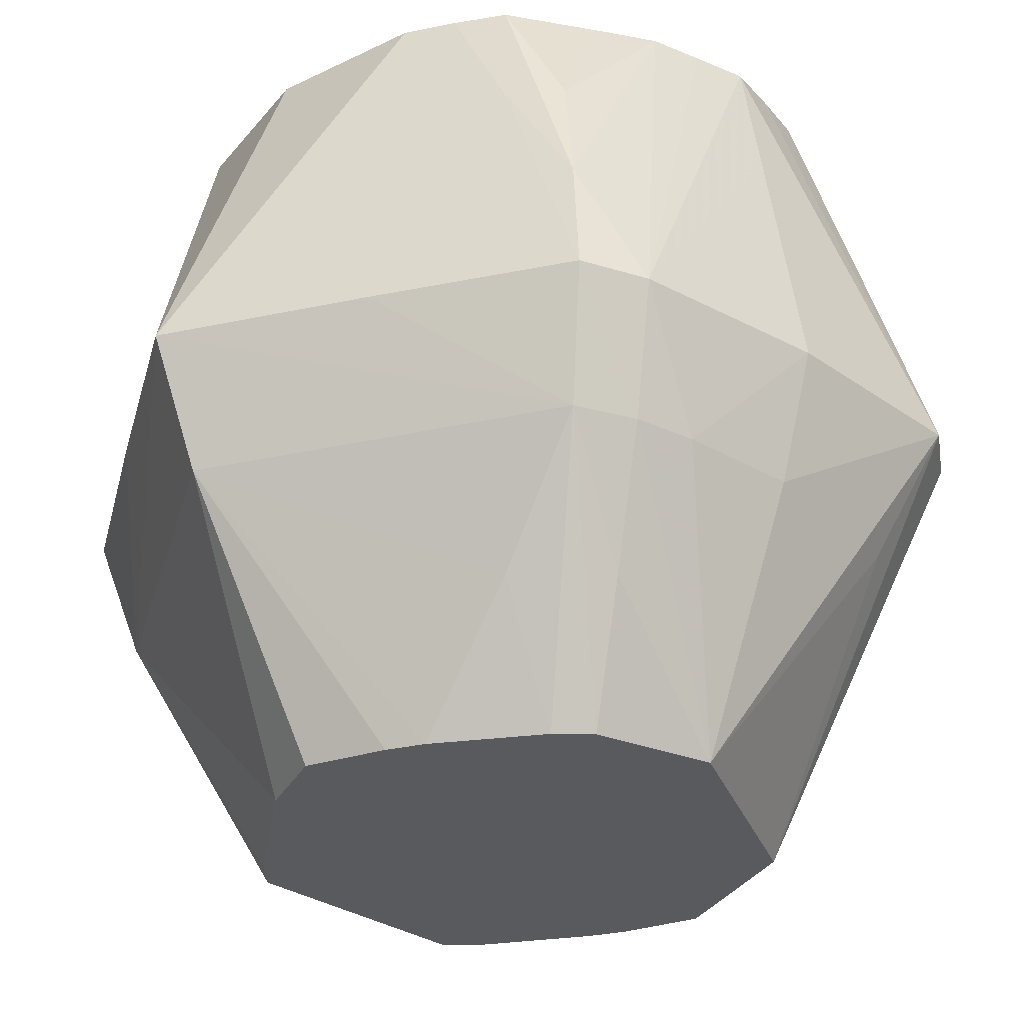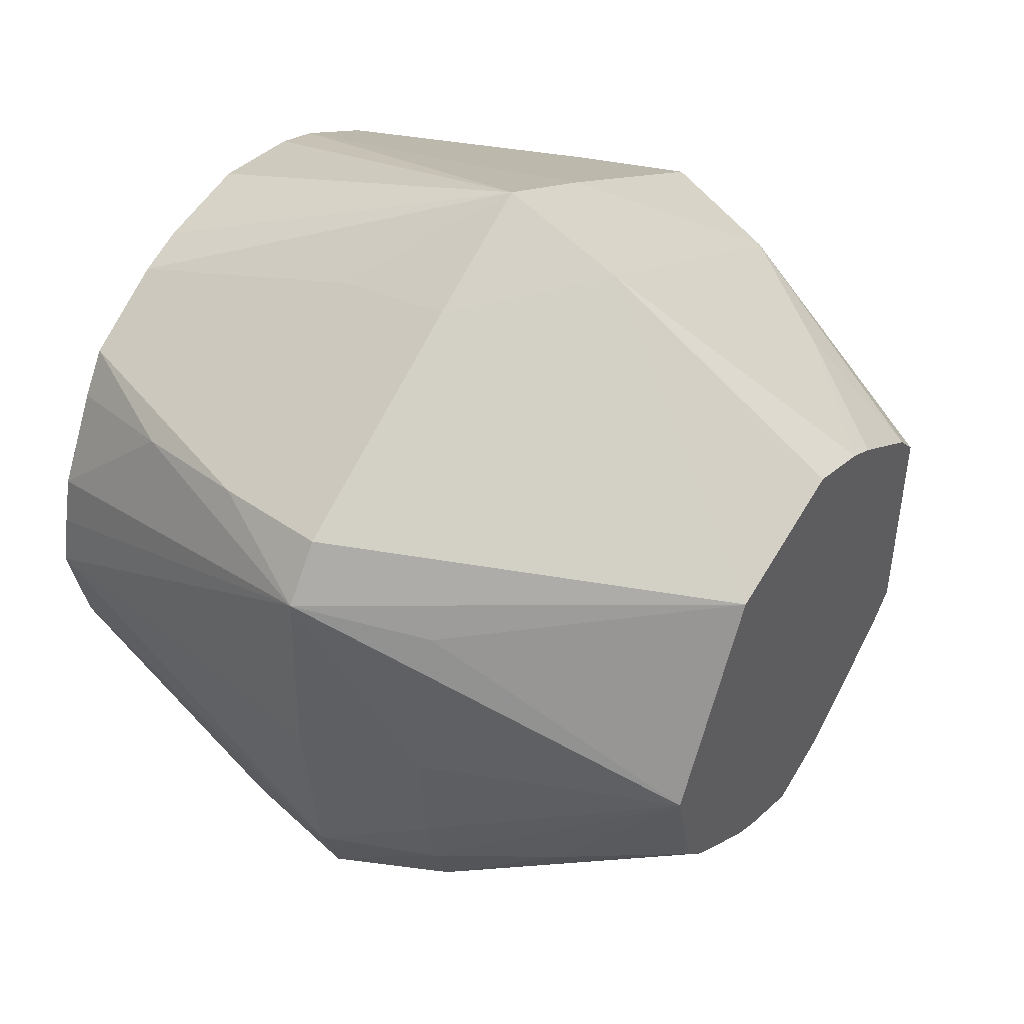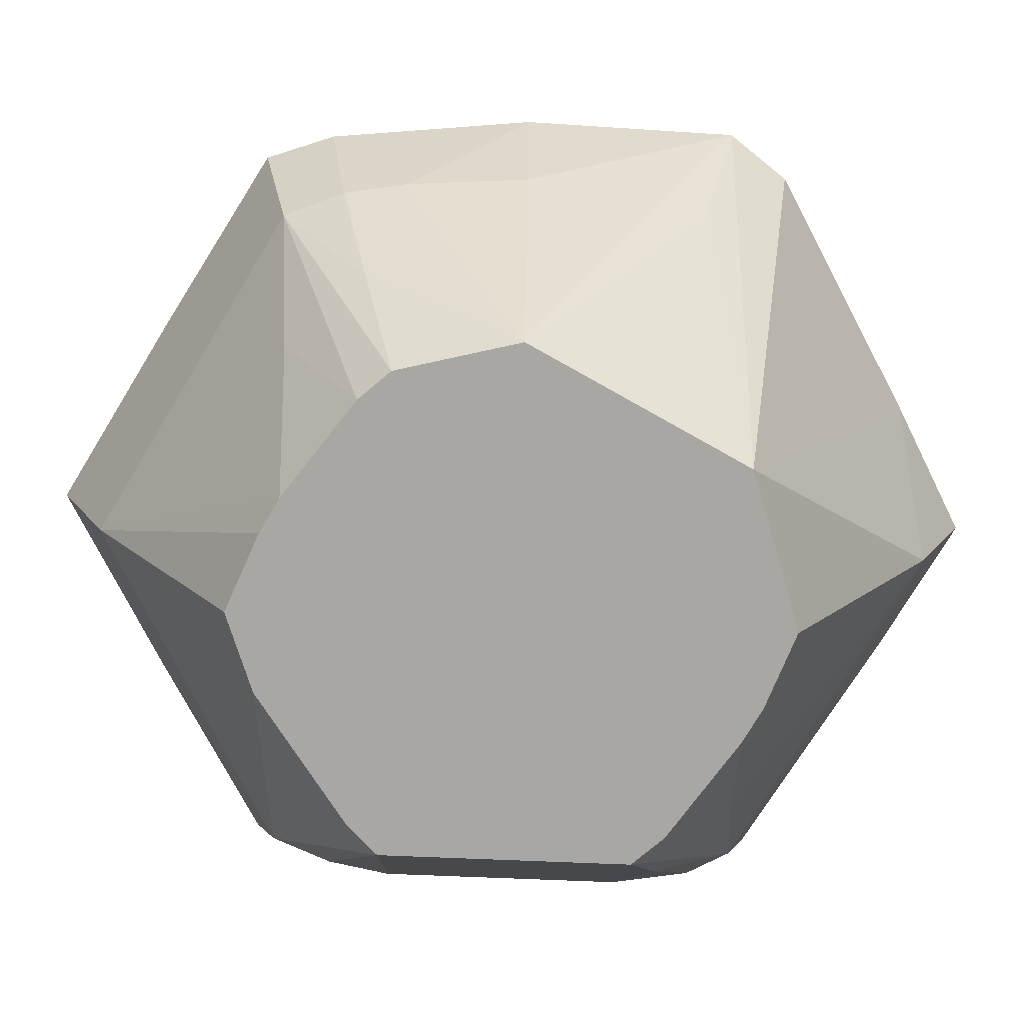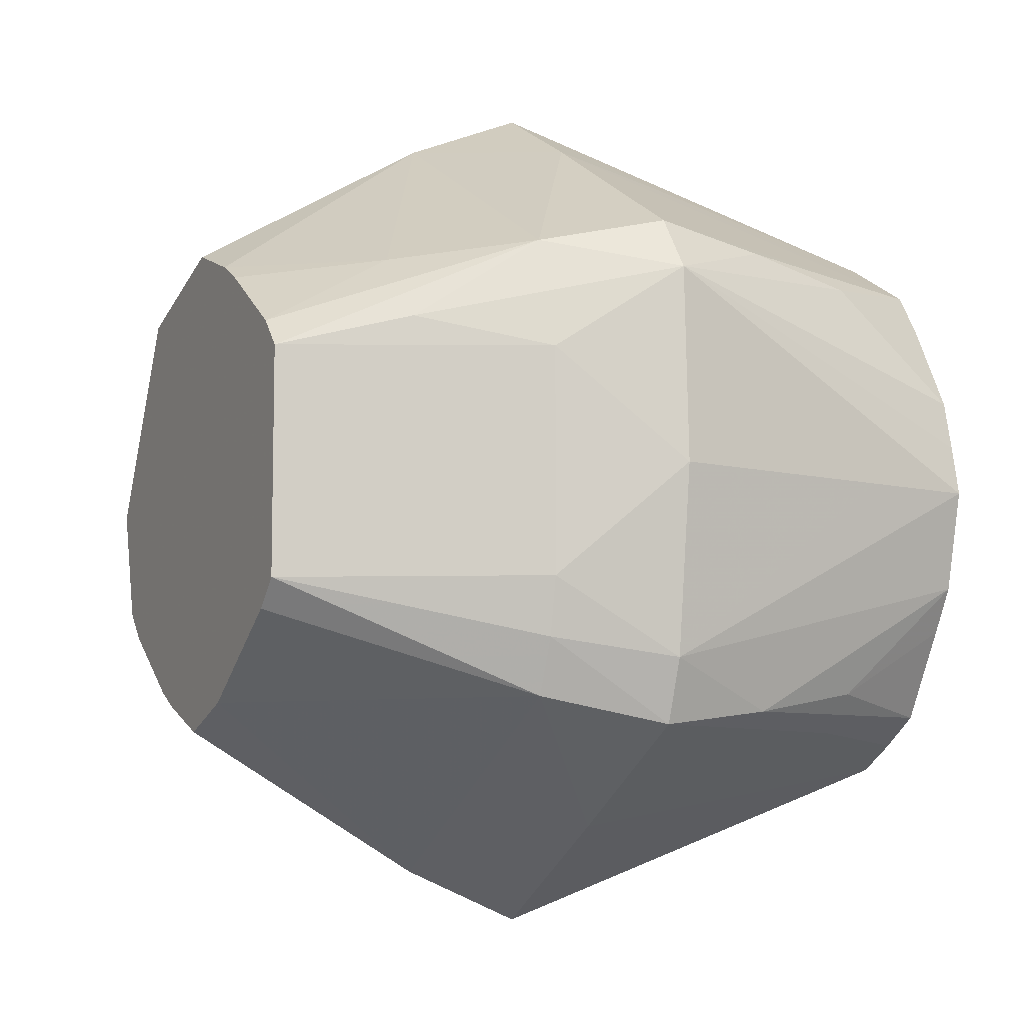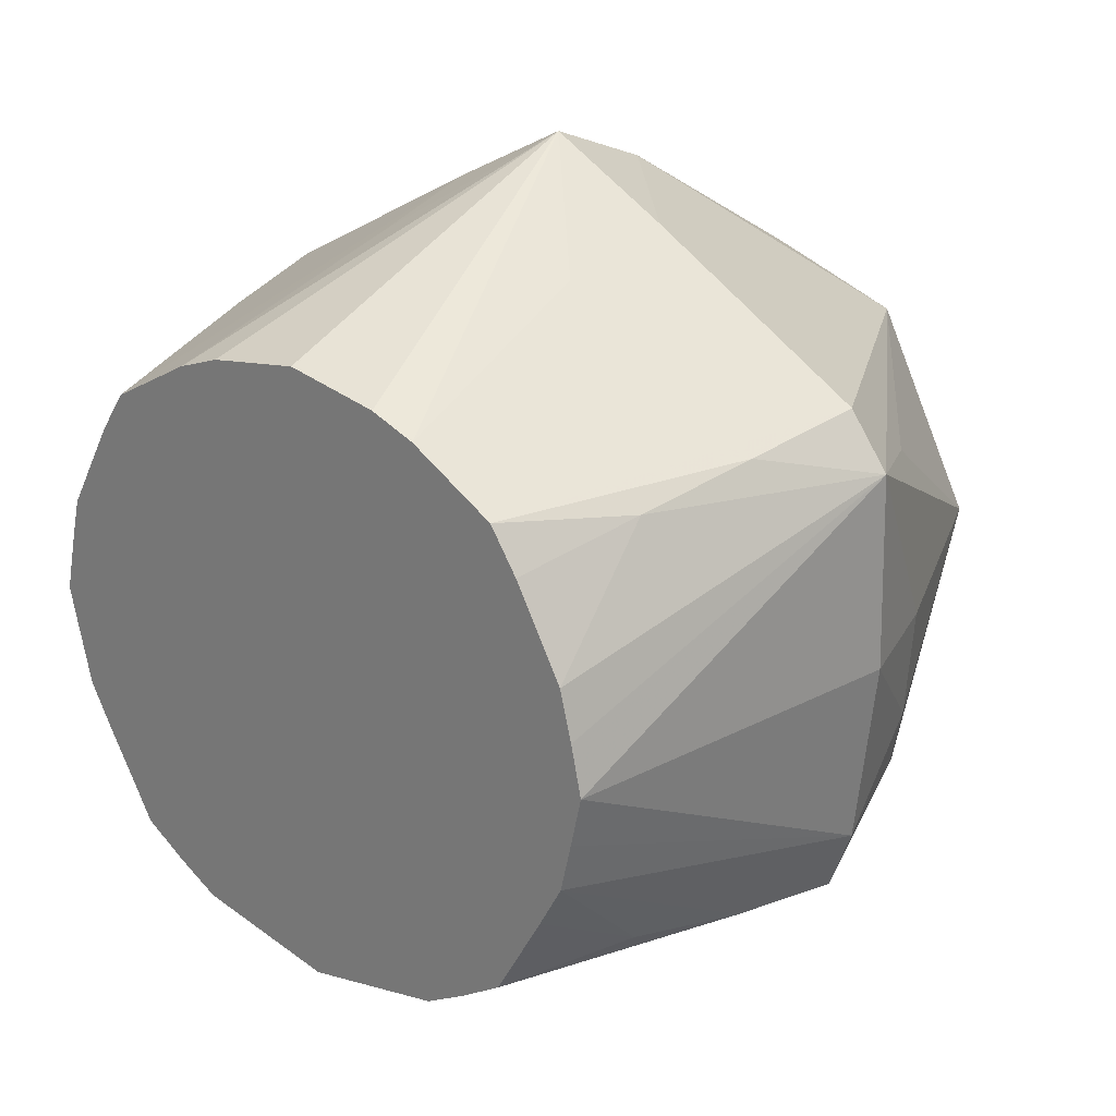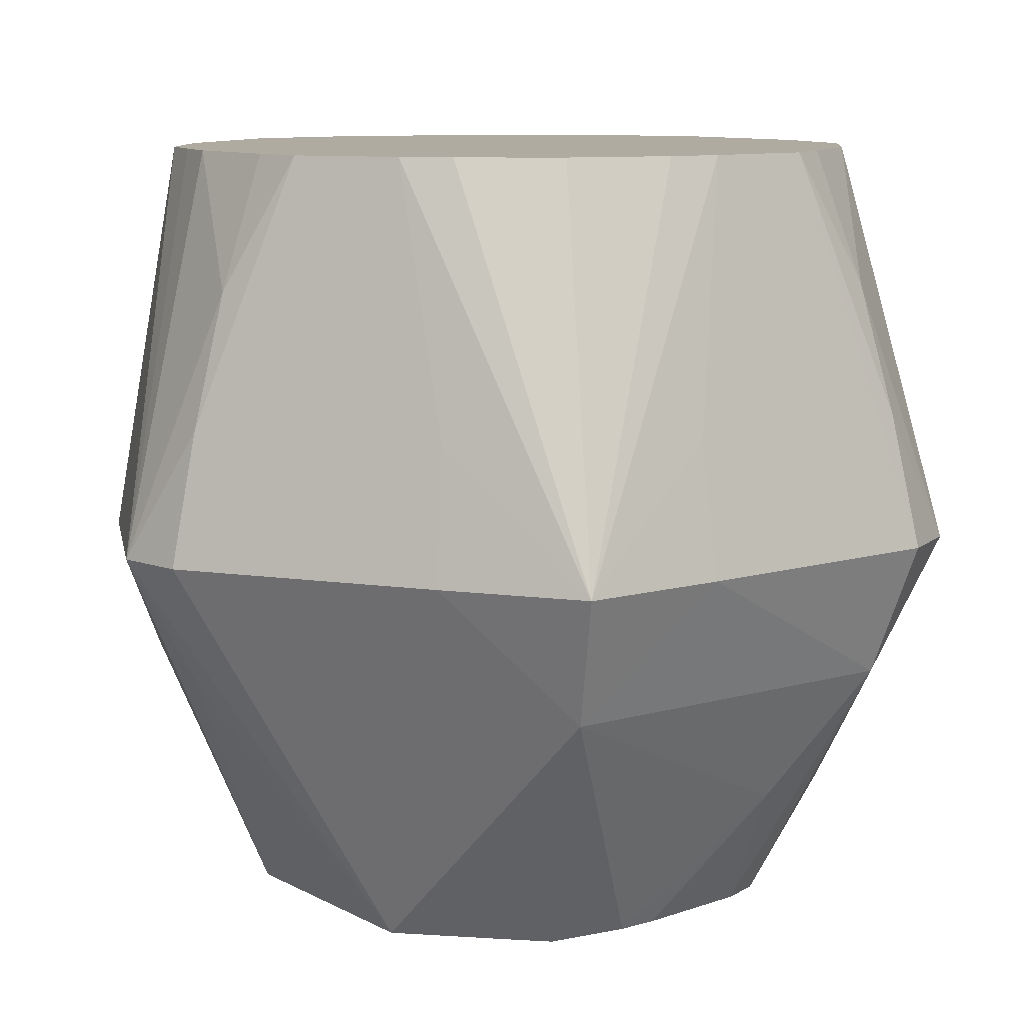
<metadata>
{"format":"obj","ext":"obj","renderer":"f3d","projection":"perspective","resolution":1024,"background":"white","views":[{"elev":-31.1,"azim":46.3,"up":"+Z"},{"elev":45.4,"azim":123.5,"up":"+Y"},{"elev":-74.6,"azim":87.8,"up":"+Z"},{"elev":-7.8,"azim":-116.1,"up":"+Y"},{"elev":24.9,"azim":39.7,"up":"+Y"},{"elev":9.8,"azim":171.3,"up":"+Z"}]}
</metadata>
<code>
v 0.0365 4.726e-05 -0.0569
v 0.02132 0.02939 -0.0569
v 0.005488 0.03469 -0.0569
v 1.46e-06 0.03646 -0.0569
v -0.005282 0.0334 -0.0569
v -0.01057 0.03258 -0.0569
v -0.01526 0.03 -0.0569
v -0.02869 0.02089 -0.0569
v -0.03259 0.01665 -0.0569
v -0.03254 -0.005107 -0.0569
v -0.03252 -0.01652 -0.0569
v -0.02845 -0.02062 -0.0569
v -0.01073 -0.03299 -0.0569
v 1.46e-06 -0.03684 -0.0569
v 0.0106 -0.03256 -0.0569
v 0.01532 -0.03003 -0.0569
v 0.02838 -0.02057 -0.0569
v 0.03221 -0.01636 -0.0569
v -0.0311 0.03115 -0.0391
v -0.04095 0.02091 -0.0391
v 0.03114 -0.03109 -0.0391
v 0.04081 -0.02074 -0.0391
v 0.05147 4.726e-05 -0.02131
v 0.04734 0.02417 -0.02131
v 1.46e-06 0.05768 -0.02131
v -0.04523 0.03291 -0.02131
v -0.0485 0.02476 -0.02131
v -0.05038 0.01642 -0.02131
v -0.05035 4.726e-05 -0.02131
v -0.05031 -0.0163 -0.02131
v -0.04872 -0.02478 -0.02131
v -0.04538 -0.03293 -0.02131
v 1.46e-06 -0.05782 -0.02131
v 0.04534 -0.03289 -0.02131
v 0.04871 -0.02477 -0.02131
v 0.05025 -0.01628 -0.02131
v 0.05703 4.726e-05 -0.003509
v 0.05628 0.02872 -0.003509
v 0.05037 0.03664 -0.003509
v 0.01798 0.05537 -0.003509
v 1.46e-06 0.06512 -0.003509
v -0.01797 0.05536 -0.003509
v -0.05038 0.03665 -0.003509
v -0.05604 0.0286 -0.003509
v -0.05717 4.726e-05 -0.003509
v -0.05387 -0.0274 -0.003509
v -0.05061 -0.03672 -0.003509
v -0.02598 -0.05094 -0.003509
v 1.46e-06 -0.0654 -0.003509
v 0.02596 -0.0509 -0.003509
v 0.05058 -0.0367 -0.003509
v 0.05393 -0.02743 -0.003509
v 0.04708 0.03426 0.01429
v 0.0168 0.05176 0.01429
v -0.0168 0.05175 0.01429
v -0.0471 0.03427 0.01429
v -0.04734 -0.03435 0.01429
v 0.04742 -0.03441 0.01429
v 0.05098 4.726e-05 0.03209
v 0.04299 0.03128 0.03209
v 0.03622 0.03626 0.03209
v 0.0225 0.04419 0.03209
v -0.04306 0.03134 0.03209
v -0.05106 4.726e-05 0.03209
v -0.04289 -0.03111 0.03209
v -0.03676 -0.03671 0.03209
v -0.02283 -0.04475 0.03209
v 0.02281 -0.04471 0.03209
v 0.02965 -0.04076 0.03209
v 0.03673 -0.03668 0.03209
v 0.04293 -0.03115 0.03209
v 0.04795 4.726e-05 0.04988
v 0.04637 0.007392 0.04988
v 0.04457 0.01453 0.04988
v 0.04106 0.02097 0.04988
v 0.03758 0.02735 0.04988
v 0.0335 0.03355 0.04988
v 0.02705 0.03728 0.04988
v 0.02081 0.04088 0.04988
v 0.01408 0.04339 0.04988
v 1.46e-06 0.04587 0.04988
v -0.01409 0.04341 0.04988
v -0.0208 0.04087 0.04988
v -0.03355 0.0336 0.04988
v -0.03763 0.02739 0.04988
v -0.04468 0.01456 0.04988
v -0.04639 0.007395 0.04988
v -0.04799 4.726e-05 0.04988
v -0.04467 -0.01447 0.04988
v -0.04117 -0.02093 0.04988
v -0.0339 -0.03385 0.04988
v -0.02763 -0.03798 0.04988
v -0.02125 -0.04166 0.04988
v 1.46e-06 -0.04596 0.04988
v 0.02123 -0.04162 0.04988
v 0.0276 -0.03794 0.04988
v 0.03392 -0.03387 0.04988
v 0.04121 -0.02095 0.04988
v 0.04471 -0.01448 0.04988
v 0.04634 -0.007292 0.04988
f 49 94 93
f 49 32 33
f 45 30 46
f 29 30 45
f 48 32 49
f 47 32 48
f 10 6 11
f 9 6 10
f 11 30 10
f 30 29 10
f 9 20 26
f 5 6 4
f 5 14 6
f 4 16 5
f 16 33 15
f 15 33 14
f 15 5 16
f 14 5 15
f 4 1 18
f 88 46 89
f 38 59 37
f 72 59 38
f 45 46 64
f 64 46 88
f 31 46 30
f 31 30 11
f 11 32 31
f 31 32 47
f 47 46 31
f 28 20 9
f 9 10 28
f 28 10 29
f 28 29 45
f 49 93 67
f 67 48 49
f 87 88 86
f 84 88 82
f 8 6 9
f 9 26 8
f 66 92 91
f 93 92 66
f 47 48 66
f 48 67 66
f 66 67 93
f 68 50 51
f 49 50 68
f 12 32 11
f 11 6 12
f 14 33 13
f 6 14 13
f 13 33 32
f 13 12 6
f 32 12 13
f 21 33 16
f 52 36 37
f 37 59 52
f 52 59 72
f 72 100 52
f 52 100 99
f 52 58 51
f 99 58 52
f 33 21 34
f 51 50 34
f 49 33 34
f 34 50 49
f 57 66 91
f 47 66 57
f 57 46 47
f 57 89 46
f 19 8 26
f 2 1 4
f 23 38 37
f 1 38 23
f 37 36 23
f 23 36 1
f 61 77 39
f 38 2 39
f 77 80 73
f 72 38 73
f 38 74 73
f 81 41 82
f 81 80 41
f 44 28 45
f 45 64 44
f 44 87 86
f 44 64 88
f 88 87 44
f 82 41 83
f 83 84 82
f 97 58 71
f 71 58 99
f 97 96 70
f 70 58 97
f 51 58 70
f 49 68 95
f 95 94 49
f 17 21 16
f 17 16 4
f 4 18 17
f 18 34 17
f 17 34 21
f 1 36 35
f 36 52 35
f 35 52 51
f 51 34 35
f 65 57 91
f 89 57 65
f 6 8 7
f 7 19 6
f 8 19 7
f 24 38 1
f 1 2 24
f 24 2 38
f 60 74 38
f 77 73 76
f 76 60 77
f 41 80 79
f 79 54 41
f 20 28 27
f 28 44 27
f 27 26 20
f 27 44 26
f 86 88 85
f 88 84 85
f 26 44 43
f 97 71 98
f 98 71 99
f 69 70 96
f 96 95 69
f 69 95 68
f 69 68 51
f 51 70 69
f 22 34 18
f 22 35 34
f 22 18 1
f 1 35 22
f 90 65 91
f 89 65 90
f 3 2 4
f 38 39 53
f 53 60 38
f 53 39 77
f 77 60 53
f 2 3 25
f 25 3 4
f 25 19 26
f 6 19 25
f 4 6 25
f 40 39 2
f 2 25 40
f 40 25 41
f 61 39 40
f 40 62 61
f 41 54 40
f 54 79 40
f 40 79 62
f 75 73 74
f 75 76 73
f 74 60 75
f 60 76 75
f 78 80 77
f 78 79 80
f 78 77 61
f 61 62 78
f 62 79 78
f 63 85 84
f 63 44 86
f 86 85 63
f 26 43 42
f 42 43 84
f 41 25 42
f 42 25 26
f 56 43 44
f 44 63 56
f 84 43 56
f 56 63 84
f 55 83 41
f 41 42 55
f 84 83 55
f 55 42 84
f 91 92 90
f 97 98 90
f 90 100 72
f 90 93 94
f 90 95 96
f 82 88 90
f 90 92 93
f 94 95 90
f 90 96 97
f 88 89 90
f 72 73 90
f 99 100 90
f 90 81 82
f 90 73 80
f 80 81 90
f 90 98 99

</code>
